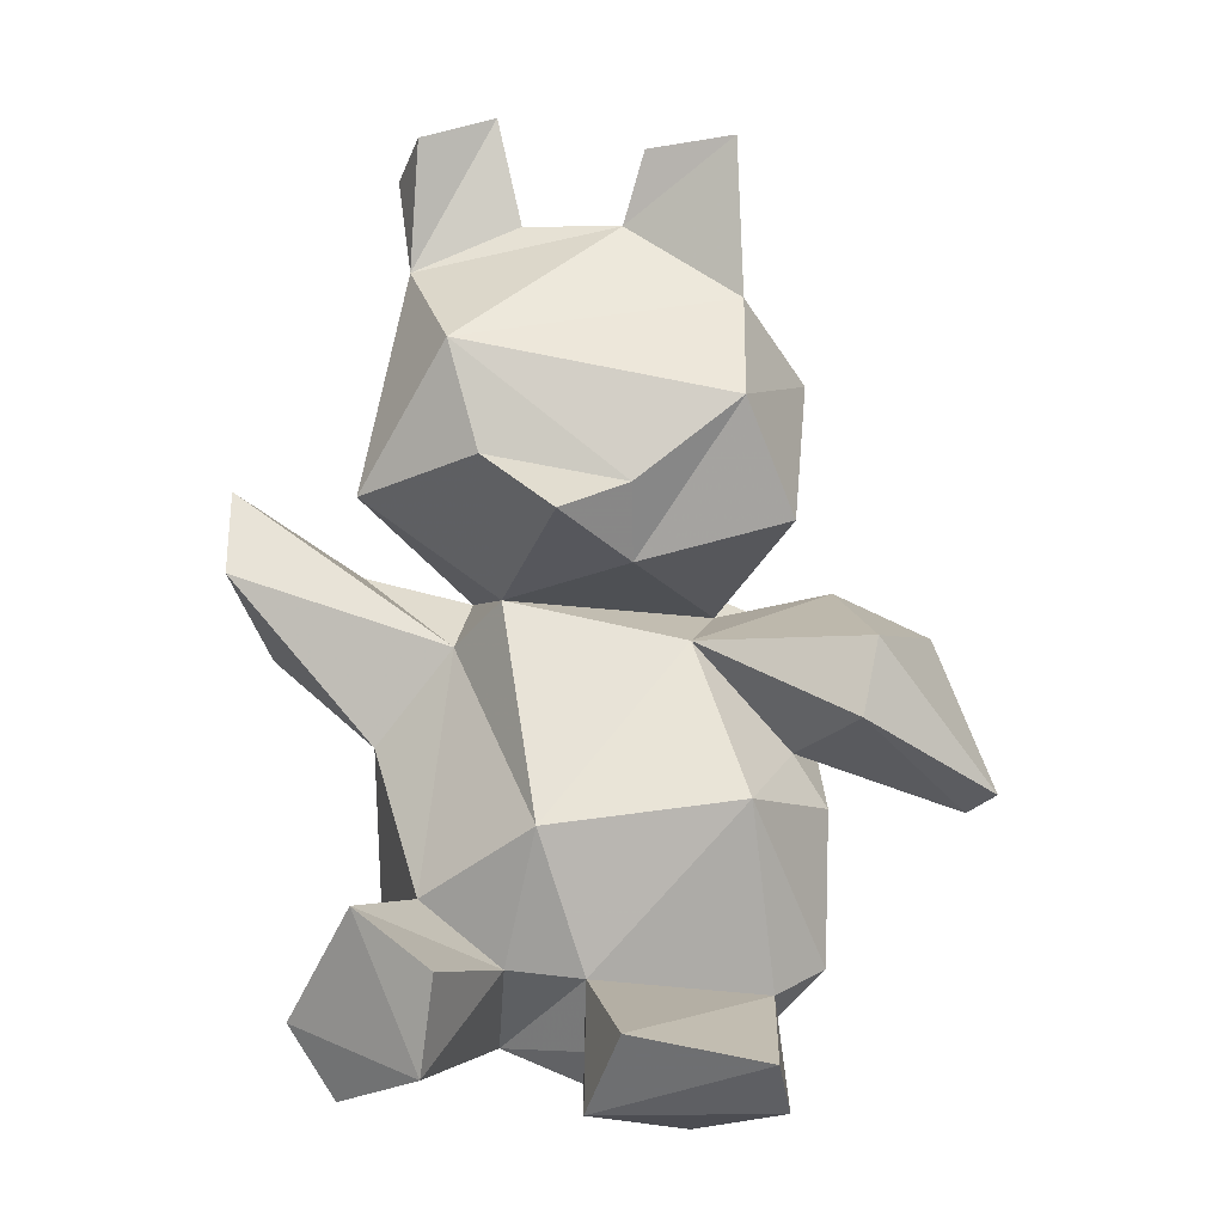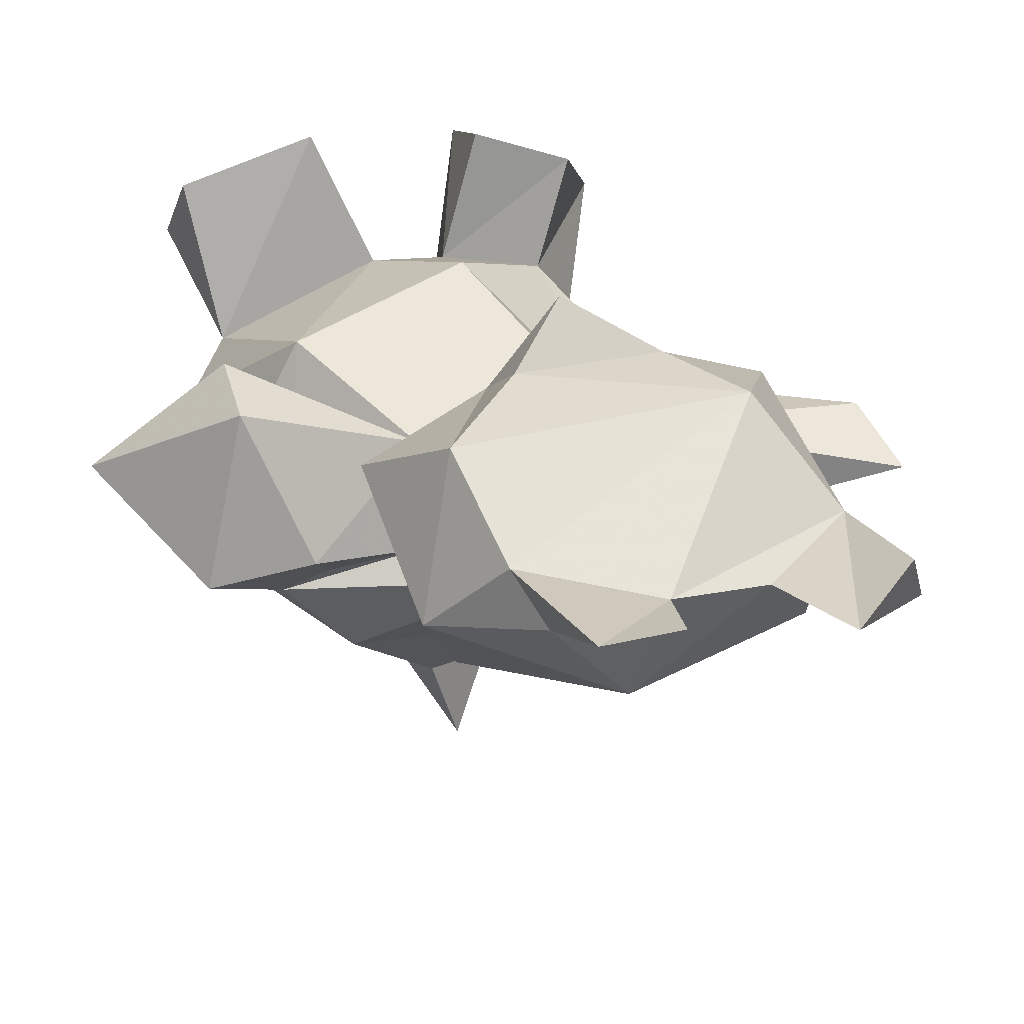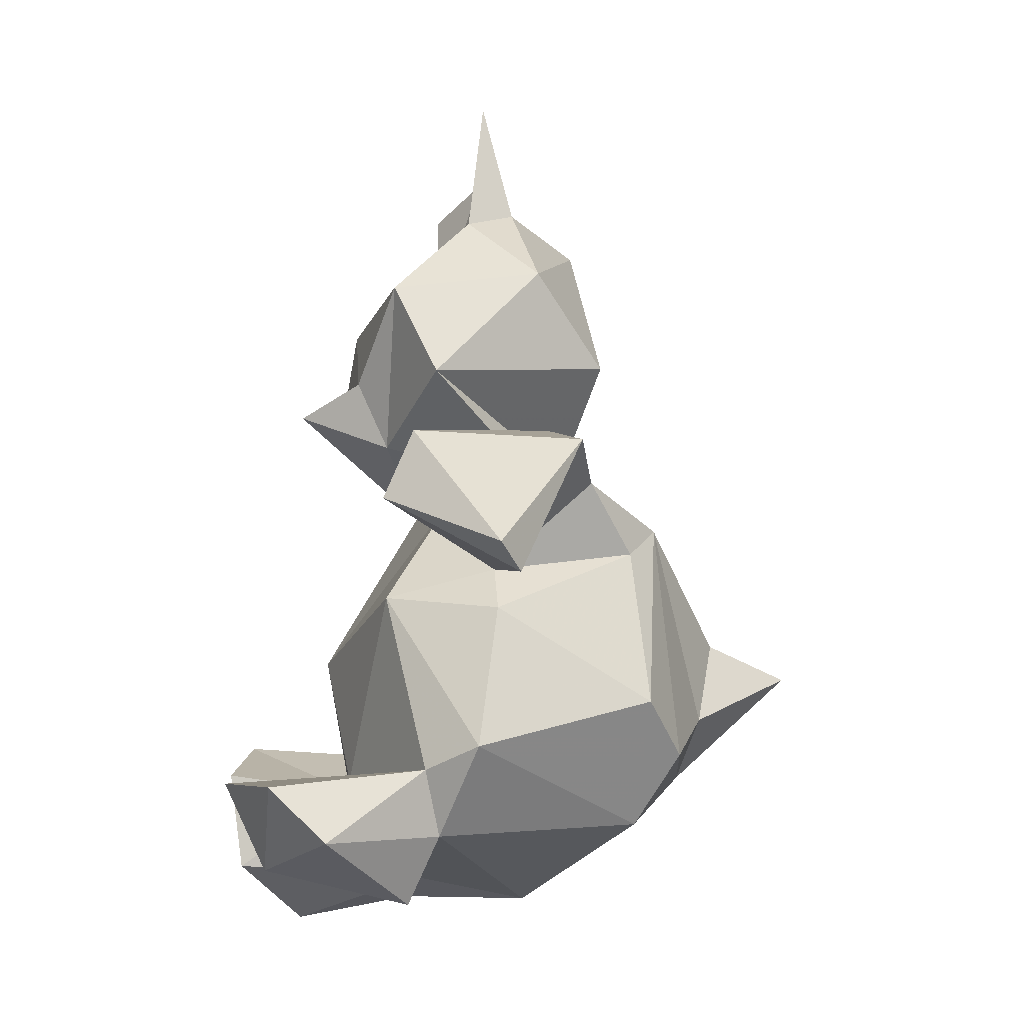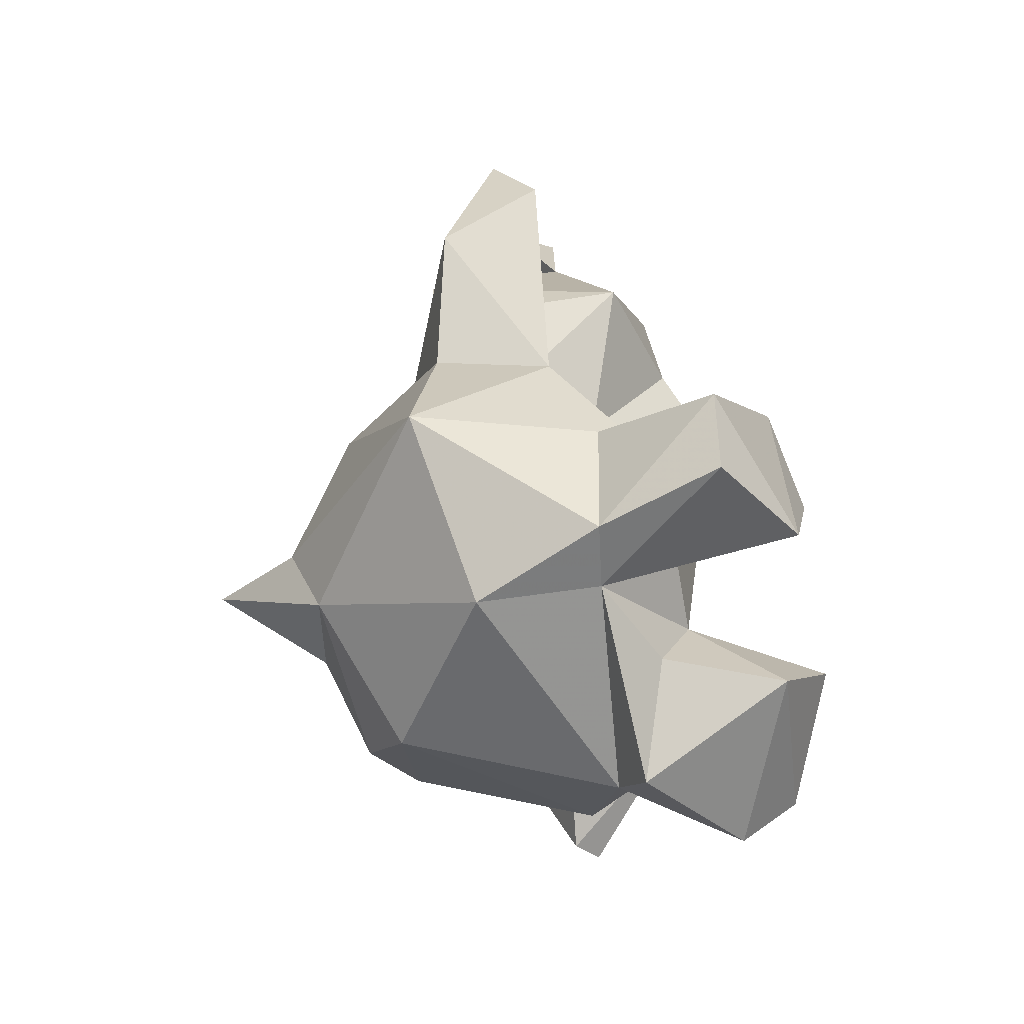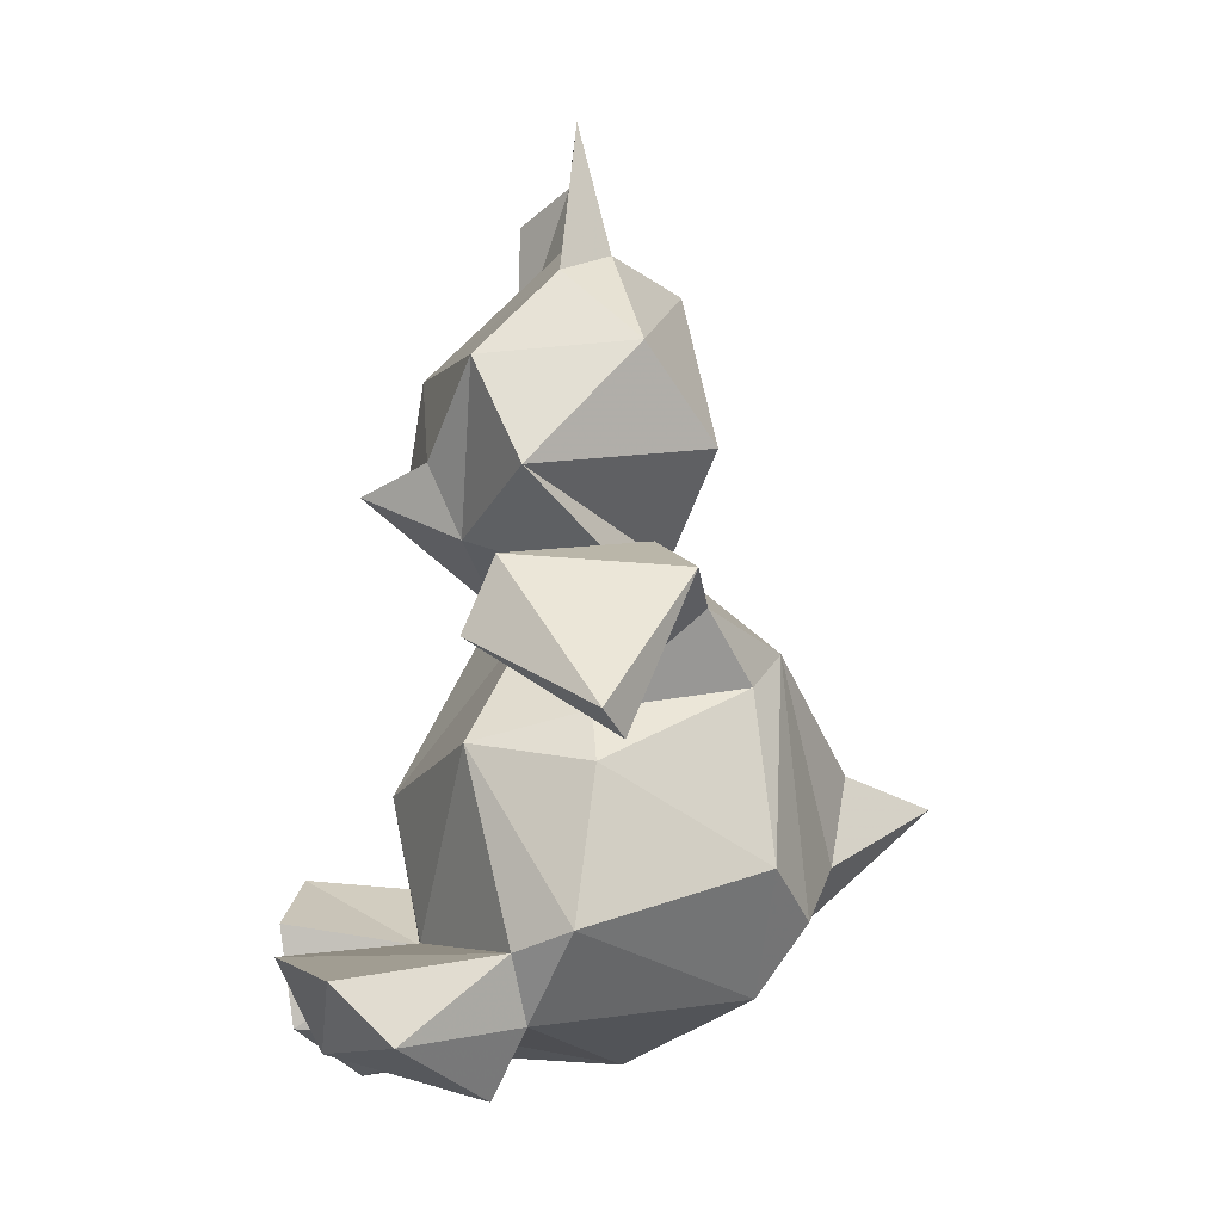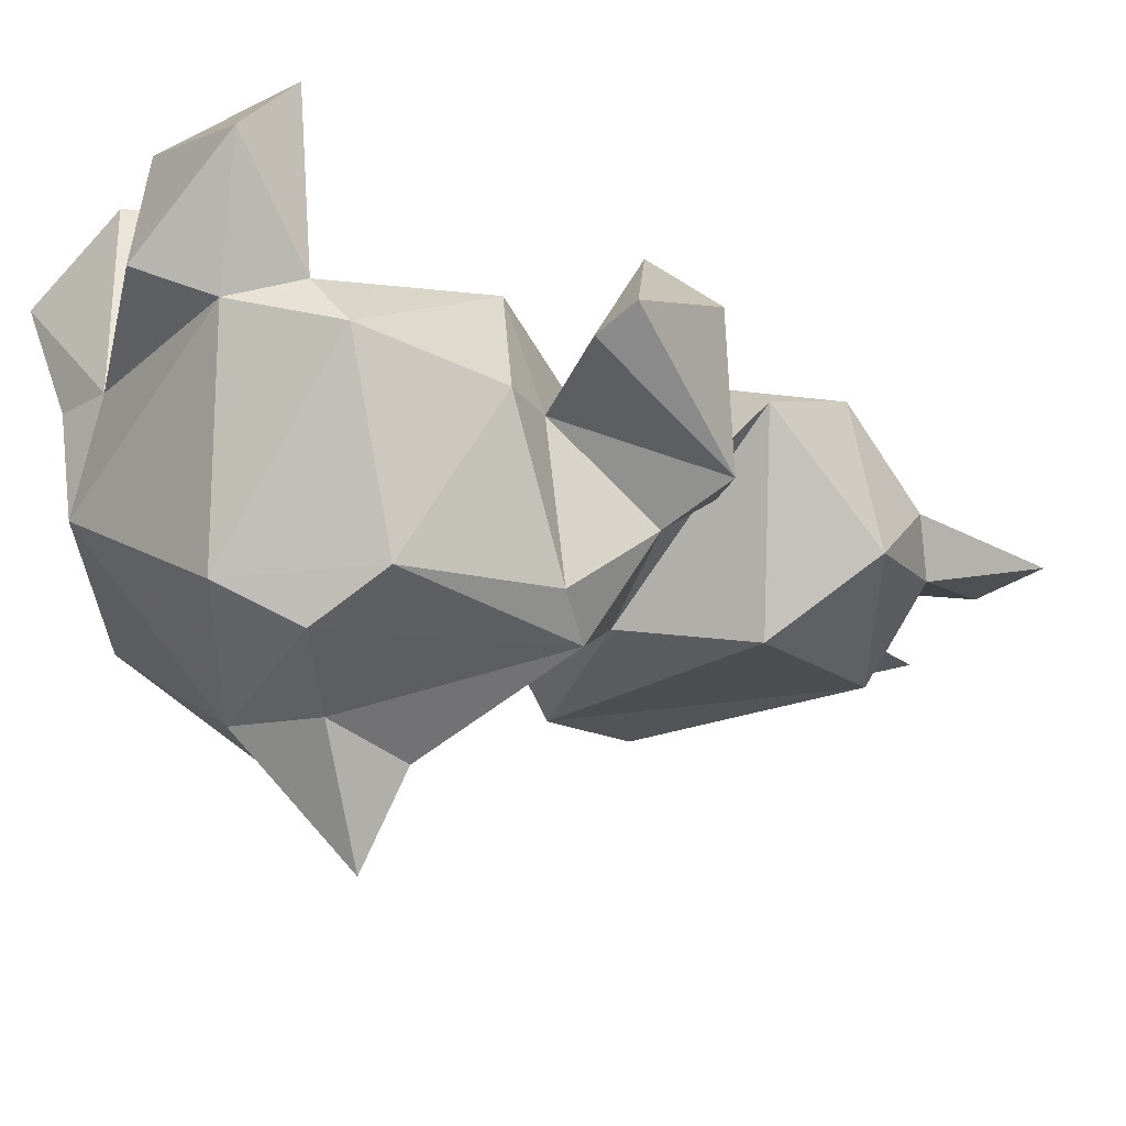
<metadata>
{"format":"obj","ext":"obj","renderer":"f3d","projection":"perspective","resolution":1024,"background":"white","views":[{"elev":3.3,"azim":11.7,"up":"+Y"},{"elev":19.5,"azim":155.4,"up":"+Z"},{"elev":-19.3,"azim":83.9,"up":"+Y"},{"elev":-66.3,"azim":-82.3,"up":"+Y"},{"elev":-12.1,"azim":83.4,"up":"+Y"},{"elev":-22.8,"azim":58.4,"up":"+Z"}]}
</metadata>
<code>
v -15.99 5.148 1.117
v -15.6 1.71 3.132
v -14.98 -2.367 -1.29
v -10.75 1.335 -1.135
v -10.72 -16.05 9.961
v -10.62 -13.9 -3.195
v -10.15 -6.093 -2.268
v -9.11 -5.677 2.871
v -8.862 9.16 -3.132
v -8.779 5.018 6.314
v -8.701 -19.22 9.798
v -8.625 4.91 -3.079
v -8.477 -13.05 4.868
v -8.466 18.32 0.9839
v -7.796 -1.956 -3.828
v -7.324 14.31 3.304
v -7.26 -10.78 12.49
v -6.984 19.91 3.216
v -6.351 -18.45 4.462
v -5.967 -11.28 7.43
v -5.722 -3.694 -7.329
v -5.697 -1.357 2.564
v -5.531 0.2933 -0.05568
v -4.558 11.48 7.749
v -4.352 -17.44 12.86
v -4.105 20.89 1.191
v -3.737 -18.9 -1.144
v -3.597 -13.04 13.56
v -3.348 -18 4.221
v -3.143 0.7518 4.436
v -3.108 6.811 8.346
v -2.946 16.3 1.581
v -2.888 -9.911 -10.06
v -2.293 -14.02 7.622
v -1.737 -13.01 -8.75
v -0.6418 -7.936 8.932
v -0.3588 -8.166 -14.05
v 0.563 4.712 10.58
v 0.752 -17.48 6.433
v 0.761 2.133 -2.637
v 1.135 -14.23 7.774
v 1.376 16.24 1.652
v 1.392 -7.032 -10.06
v 1.795 13.76 -3.124
v 1.88 -18.78 11.69
v 2.25 -11.03 -9.231
v 2.339 19.39 1.755
v 2.763 2.441 6.357
v 3.013 5.696 7.869
v 3.772 -15.07 13.68
v 3.896 -16.6 -5.653
v 4.579 -0.8821 3.272
v 4.756 -0.2256 -1.334
v 4.909 -20.79 5.085
v 5.47 14.27 0.3519
v 5.722 5.943 -4.069
v 5.858 -13.65 -7.568
v 6.214 19.89 1.918
v 6.638 13.16 2.657
v 6.698 -17.95 3.812
v 6.839 -2.926 -6.388
v 7.324 9.154 6.354
v 7.648 -6.932 6.489
v 8.288 -4.595 -4.989
v 8.294 -15.22 4.594
v 8.577 -5.654 1.498
v 8.686 -11.85 -5.762
v 8.734 9.603 -0.5994
v 8.772 -0.8498 -1.9
v 9.056 4.111 4.365
v 9.519 -16.46 11.65
v 9.581 -18.96 9.054
v 9.902 0.897 -0.8331
v 10.06 -7.943 1.48
v 10.09 -14.49 2.324
v 10.41 -1.867 -2.869
v 12.12 -3.569 6.932
v 12.56 -0.3822 5.628
v 13.96 -1.052 -1.975
v 15.69 -8.015 1.029
v 17.07 -7.107 2.041
f 16 10 24
f 44 9 16
f 44 16 32
f 12 23 10
f 24 10 31
f 10 30 31
f 10 23 30
f 12 10 9
f 9 10 16
f 48 70 62
f 48 62 49
f 40 56 70
f 68 62 70
f 56 68 70
f 53 70 48
f 40 70 53
f 68 59 62
f 62 59 24
f 68 55 59
f 44 55 68
f 56 44 68
f 62 24 49
f 59 42 24
f 44 42 55
f 12 40 23
f 44 12 9
f 12 56 40
f 42 16 24
f 44 32 42
f 56 12 44
f 53 30 52
f 30 23 22
f 23 40 21
f 52 30 36
f 36 63 52
f 22 36 30
f 20 36 22
f 63 75 74
f 6 20 8
f 20 6 13
f 6 21 33
f 21 43 33
f 27 19 6
f 6 33 35
f 35 27 6
f 53 48 30
f 51 60 27
f 51 27 35
f 31 38 49
f 31 30 38
f 30 48 38
f 48 49 38
f 31 49 24
f 59 55 58
f 47 55 42
f 42 59 58
f 58 47 42
f 47 58 55
f 32 16 14
f 16 32 26
f 14 26 32
f 16 26 18
f 26 14 18
f 16 42 32
f 14 16 18
f 52 63 66
f 63 74 66
f 53 52 73
f 78 73 52
f 8 3 7
f 2 3 8
f 8 22 2
f 6 8 7
f 8 20 22
f 3 15 7
f 4 15 3
f 22 4 1
f 1 2 22
f 3 1 4
f 3 2 1
f 77 78 52
f 76 73 79
f 78 79 73
f 52 66 77
f 80 77 66
f 66 76 79
f 79 80 66
f 81 79 78
f 78 77 81
f 80 81 77
f 81 80 79
f 50 71 65
f 71 72 65
f 50 41 45
f 41 39 45
f 72 71 45
f 71 50 45
f 54 72 45
f 65 75 63
f 65 41 50
f 63 36 41
f 65 63 41
f 39 41 29
f 25 11 29
f 34 20 17
f 17 28 34
f 17 25 28
f 25 5 11
f 5 25 17
f 34 41 36
f 20 34 36
f 29 41 34
f 20 13 5
f 5 17 20
f 29 34 25
f 28 25 34
f 37 33 43
f 43 46 37
f 46 35 37
f 35 33 37
f 61 57 46
f 43 61 46
f 29 11 19
f 60 29 27
f 27 29 19
f 15 21 7
f 7 21 6
f 4 22 23
f 23 15 4
f 15 23 21
f 66 74 64
f 73 69 53
f 73 76 69
f 64 61 76
f 67 64 74
f 67 61 64
f 57 61 67
f 64 76 66
f 43 21 61
f 13 6 19
f 19 11 5
f 19 5 13
f 60 75 65
f 72 54 60
f 65 72 60
f 54 29 60
f 39 29 54
f 45 39 54
f 76 53 69
f 53 76 40
f 40 76 61
f 61 21 40
f 60 51 75
f 57 51 35
f 46 57 35
f 51 67 75
f 57 67 51
f 67 74 75

</code>
